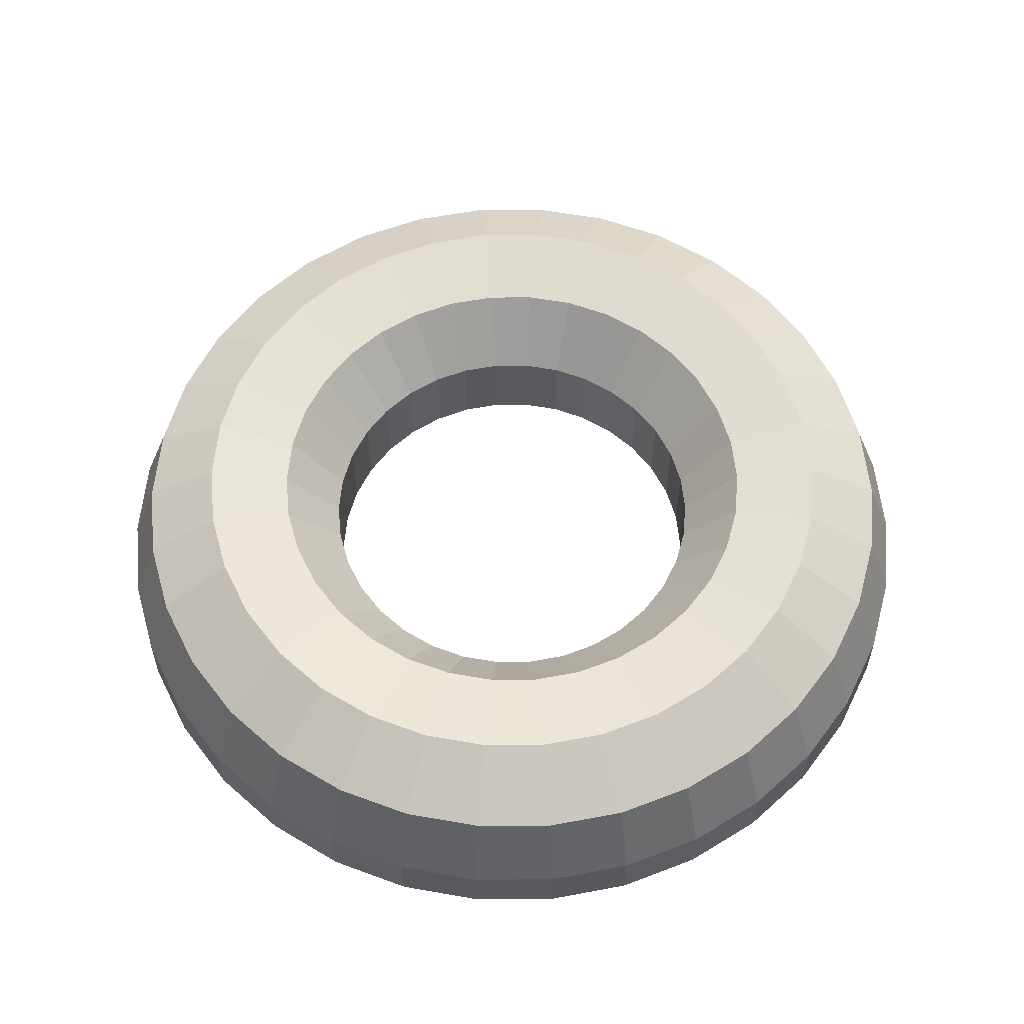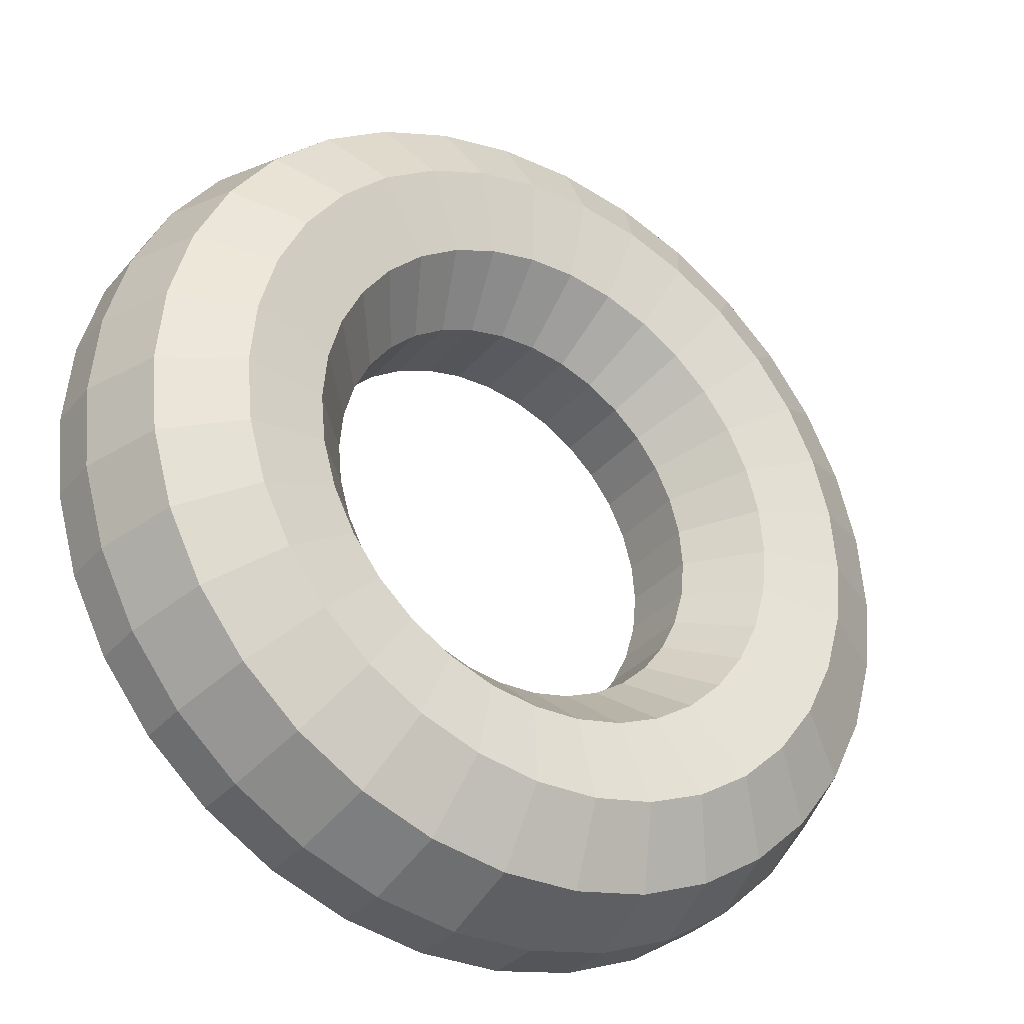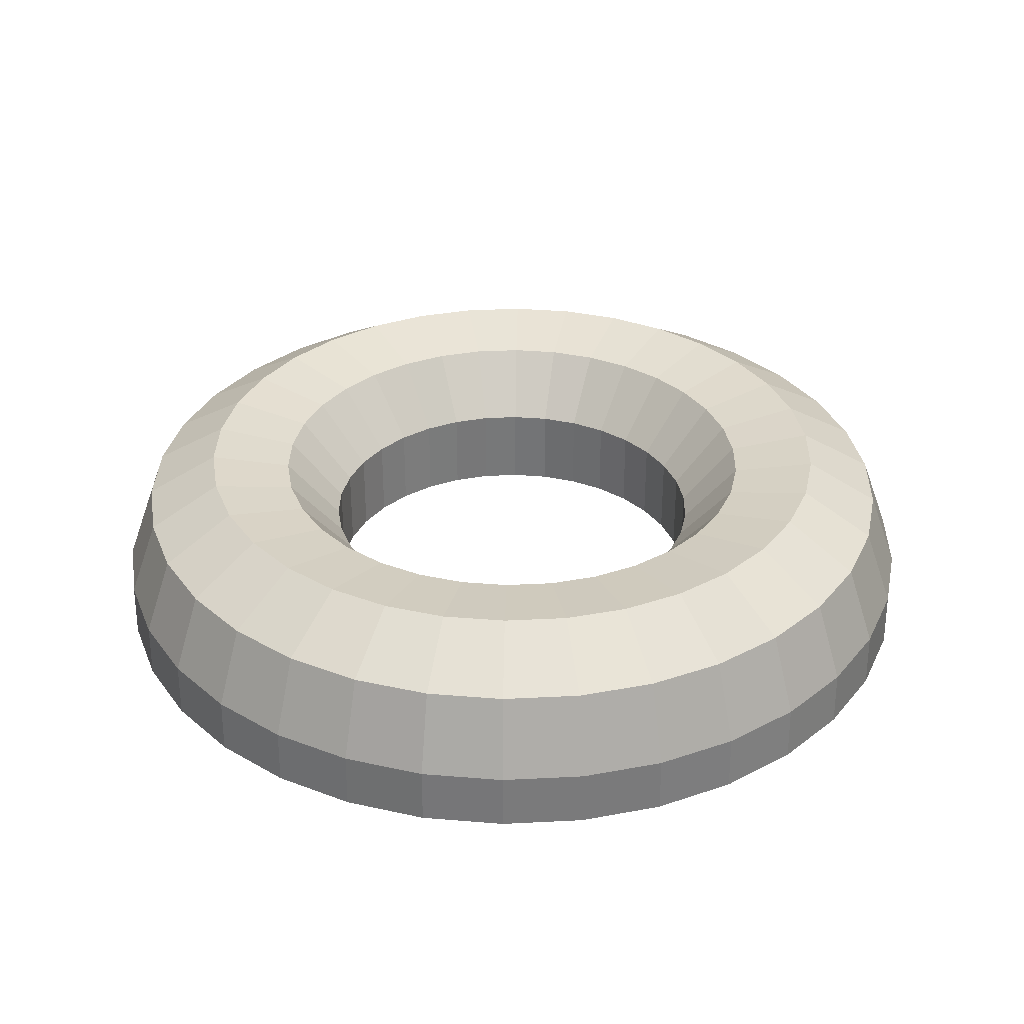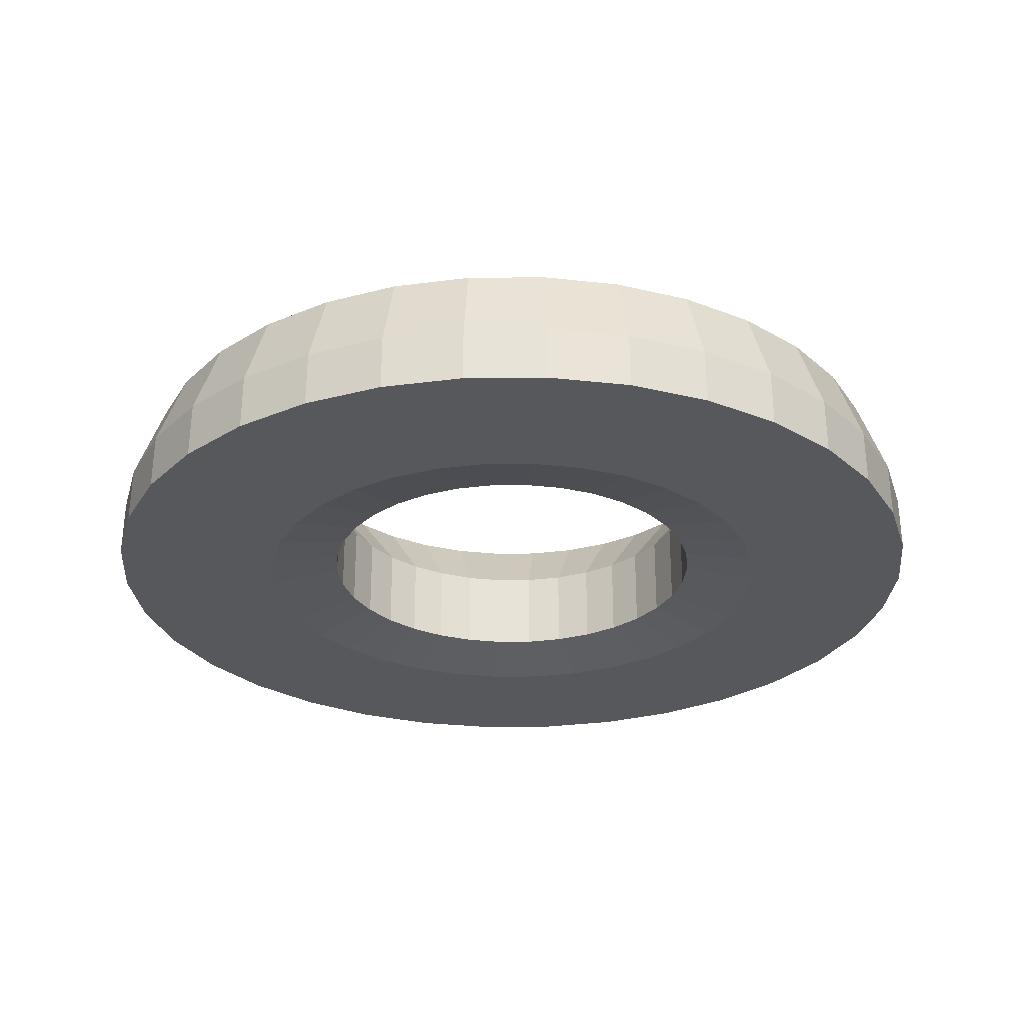
<metadata>
{"format":"obj","ext":"obj","renderer":"f3d","projection":"perspective","resolution":1024,"background":"white","views":[{"elev":59.1,"azim":126.7,"up":"+Y"},{"elev":-31.9,"azim":147.2,"up":"+Z"},{"elev":33.0,"azim":27.7,"up":"+Y"},{"elev":-28.1,"azim":117.3,"up":"+Y"}]}
</metadata>
<code>
o Torus
v 1.39 0.1668 0
v 1.299 0.4175 0
v 1.068 0.5509 0
v 0.805 0.5046 0
v 0.6335 0.3002 0
v 0.6335 0.03344 0
v 0.8632 -0.0138 0
v 1.145 -0.01443 0
v 1.393 -0.01262 0
v 1.366 0.1668 -0.2554
v 1.277 0.4175 -0.2386
v 1.05 0.5509 -0.1962
v 0.7913 0.5046 -0.1479
v 0.6227 0.3002 -0.1164
v 0.6227 0.03344 -0.1164
v 0.8485 -0.0138 -0.1586
v 1.125 -0.01443 -0.2104
v 1.369 -0.01262 -0.2559
v 1.296 0.1668 -0.5021
v 1.211 0.4175 -0.4692
v 0.9956 0.5509 -0.3857
v 0.7506 0.5046 -0.2908
v 0.5907 0.3002 -0.2289
v 0.5907 0.03344 -0.2289
v 0.8049 -0.0138 -0.3118
v 1.068 -0.01443 -0.4136
v 1.299 -0.01262 -0.5031
v 1.182 0.1668 -0.7317
v 1.104 0.4175 -0.6837
v 0.9078 0.5509 -0.5621
v 0.6844 0.5046 -0.4238
v 0.5386 0.3002 -0.3335
v 0.5386 0.03344 -0.3335
v 0.7339 -0.0138 -0.4544
v 0.9734 -0.01443 -0.6027
v 1.184 -0.01262 -0.7331
v 1.027 0.1668 -0.9364
v 0.9598 0.4175 -0.875
v 0.7891 0.5509 -0.7193
v 0.5949 0.5046 -0.5423
v 0.4682 0.3002 -0.4268
v 0.4682 0.03344 -0.4268
v 0.6379 -0.0138 -0.5815
v 0.8461 -0.01443 -0.7713
v 1.029 -0.01262 -0.9382
v 0.8377 0.1668 -1.109
v 0.7827 0.4175 -1.036
v 0.6434 0.5509 -0.8521
v 0.4851 0.5046 -0.6424
v 0.3818 0.3002 -0.5056
v 0.3818 0.03344 -0.5056
v 0.5202 -0.0138 -0.6888
v 0.69 -0.01443 -0.9136
v 0.8392 -0.01262 -1.111
v 0.6196 0.1668 -1.244
v 0.5789 0.4175 -1.163
v 0.4759 0.5509 -0.9558
v 0.3588 0.5046 -0.7206
v 0.2824 0.3002 -0.5671
v 0.2824 0.03344 -0.5671
v 0.3848 -0.0138 -0.7727
v 0.5103 -0.01443 -1.025
v 0.6207 -0.01262 -1.247
v 0.3804 0.1668 -1.337
v 0.3554 0.4175 -1.249
v 0.2922 0.5509 -1.027
v 0.2203 0.5046 -0.7743
v 0.1734 0.3002 -0.6093
v 0.1734 0.03344 -0.6093
v 0.2362 -0.0138 -0.8302
v 0.3133 -0.01443 -1.101
v 0.3811 -0.01262 -1.339
v 0.1283 0.1668 -1.384
v 0.1198 0.4175 -1.293
v 0.09852 0.5509 -1.063
v 0.07428 0.5046 -0.8016
v 0.05845 0.3002 -0.6308
v 0.05845 0.03344 -0.6308
v 0.07964 -0.0138 -0.8595
v 0.1056 -0.01443 -1.14
v 0.1285 -0.01262 -1.387
v -0.1283 0.1668 -1.384
v -0.1198 0.4175 -1.293
v -0.09852 0.5509 -1.063
v -0.07428 0.5046 -0.8016
v -0.05845 0.3002 -0.6308
v -0.05845 0.03344 -0.6308
v -0.07964 -0.0138 -0.8595
v -0.1056 -0.01443 -1.14
v -0.1285 -0.01262 -1.387
v -0.3804 0.1668 -1.337
v -0.3554 0.4175 -1.249
v -0.2922 0.5509 -1.027
v -0.2203 0.5046 -0.7743
v -0.1734 0.3002 -0.6093
v -0.1734 0.03344 -0.6093
v -0.2362 -0.0138 -0.8302
v -0.3133 -0.01443 -1.101
v -0.3811 -0.01262 -1.339
v -0.6196 0.1668 -1.244
v -0.5789 0.4175 -1.163
v -0.4759 0.5509 -0.9558
v -0.3588 0.5046 -0.7206
v -0.2824 0.3002 -0.5671
v -0.2824 0.03344 -0.5671
v -0.3848 -0.0138 -0.7727
v -0.5103 -0.01443 -1.025
v -0.6207 -0.01262 -1.247
v -0.8377 0.1668 -1.109
v -0.7827 0.4175 -1.036
v -0.6434 0.5509 -0.8521
v -0.4851 0.5046 -0.6424
v -0.3818 0.3002 -0.5056
v -0.3818 0.03344 -0.5056
v -0.5202 -0.0138 -0.6888
v -0.69 -0.01443 -0.9136
v -0.8392 -0.01262 -1.111
v -1.027 0.1668 -0.9364
v -0.9598 0.4175 -0.875
v -0.7891 0.5509 -0.7193
v -0.5949 0.5046 -0.5423
v -0.4682 0.3002 -0.4268
v -0.4682 0.03344 -0.4268
v -0.6379 -0.0138 -0.5815
v -0.8461 -0.01443 -0.7713
v -1.029 -0.01262 -0.9382
v -1.182 0.1668 -0.7317
v -1.104 0.4175 -0.6837
v -0.9078 0.5509 -0.5621
v -0.6844 0.5046 -0.4238
v -0.5386 0.3002 -0.3335
v -0.5386 0.03344 -0.3335
v -0.7339 -0.0138 -0.4544
v -0.9734 -0.01443 -0.6027
v -1.184 -0.01262 -0.7331
v -1.296 0.1668 -0.5021
v -1.211 0.4175 -0.4692
v -0.9956 0.5509 -0.3857
v -0.7506 0.5046 -0.2908
v -0.5907 0.3002 -0.2289
v -0.5907 0.03344 -0.2289
v -0.8049 -0.0138 -0.3118
v -1.068 -0.01443 -0.4136
v -1.299 -0.01262 -0.5031
v -1.366 0.1668 -0.2554
v -1.277 0.4175 -0.2386
v -1.05 0.5509 -0.1962
v -0.7913 0.5046 -0.1479
v -0.6227 0.3002 -0.1164
v -0.6227 0.03344 -0.1164
v -0.8485 -0.0138 -0.1586
v -1.125 -0.01443 -0.2104
v -1.369 -0.01262 -0.2559
v -1.39 0.1668 -0
v -1.299 0.4175 -0
v -1.068 0.5509 -0
v -0.805 0.5046 -0
v -0.6335 0.3002 -0
v -0.6335 0.03344 -0
v -0.8632 -0.0138 -0
v -1.145 -0.01443 -0
v -1.393 -0.01262 -0
v -1.366 0.1668 0.2554
v -1.277 0.4175 0.2386
v -1.05 0.5509 0.1962
v -0.7913 0.5046 0.1479
v -0.6227 0.3002 0.1164
v -0.6227 0.03344 0.1164
v -0.8485 -0.0138 0.1586
v -1.125 -0.01443 0.2104
v -1.369 -0.01262 0.2559
v -1.296 0.1668 0.5021
v -1.211 0.4175 0.4692
v -0.9956 0.5509 0.3857
v -0.7506 0.5046 0.2908
v -0.5907 0.3002 0.2289
v -0.5907 0.03344 0.2289
v -0.8049 -0.0138 0.3118
v -1.068 -0.01443 0.4136
v -1.299 -0.01262 0.5031
v -1.182 0.1668 0.7317
v -1.104 0.4175 0.6837
v -0.9078 0.5509 0.5621
v -0.6844 0.5046 0.4238
v -0.5386 0.3002 0.3335
v -0.5386 0.03344 0.3335
v -0.7339 -0.0138 0.4544
v -0.9734 -0.01443 0.6027
v -1.184 -0.01262 0.7331
v -1.027 0.1668 0.9364
v -0.9598 0.4175 0.875
v -0.7891 0.5509 0.7193
v -0.5949 0.5046 0.5423
v -0.4682 0.3002 0.4268
v -0.4682 0.03344 0.4268
v -0.6379 -0.0138 0.5815
v -0.8461 -0.01443 0.7713
v -1.029 -0.01262 0.9382
v -0.8377 0.1668 1.109
v -0.7827 0.4175 1.036
v -0.6434 0.5509 0.8521
v -0.4851 0.5046 0.6424
v -0.3818 0.3002 0.5056
v -0.3818 0.03344 0.5056
v -0.5202 -0.0138 0.6888
v -0.69 -0.01443 0.9136
v -0.8392 -0.01262 1.111
v -0.6196 0.1668 1.244
v -0.5789 0.4175 1.163
v -0.4759 0.5509 0.9558
v -0.3588 0.5046 0.7206
v -0.2824 0.3002 0.5671
v -0.2824 0.03344 0.5671
v -0.3848 -0.0138 0.7727
v -0.5103 -0.01443 1.025
v -0.6207 -0.01262 1.247
v -0.3804 0.1668 1.337
v -0.3554 0.4175 1.249
v -0.2922 0.5509 1.027
v -0.2203 0.5046 0.7743
v -0.1734 0.3002 0.6093
v -0.1734 0.03344 0.6093
v -0.2362 -0.0138 0.8302
v -0.3133 -0.01443 1.101
v -0.3811 -0.01262 1.339
v -0.1283 0.1668 1.384
v -0.1198 0.4175 1.293
v -0.09852 0.5509 1.063
v -0.07428 0.5046 0.8016
v -0.05845 0.3002 0.6308
v -0.05845 0.03344 0.6308
v -0.07964 -0.0138 0.8595
v -0.1056 -0.01443 1.14
v -0.1285 -0.01262 1.387
v 0.1283 0.1668 1.384
v 0.1198 0.4175 1.293
v 0.09852 0.5509 1.063
v 0.07428 0.5046 0.8016
v 0.05845 0.3002 0.6308
v 0.05845 0.03344 0.6308
v 0.07964 -0.0138 0.8595
v 0.1056 -0.01443 1.14
v 0.1285 -0.01262 1.387
v 0.3804 0.1668 1.337
v 0.3554 0.4175 1.249
v 0.2922 0.5509 1.027
v 0.2203 0.5046 0.7743
v 0.1734 0.3002 0.6093
v 0.1734 0.03344 0.6093
v 0.2362 -0.0138 0.8302
v 0.3133 -0.01443 1.101
v 0.3811 -0.01262 1.339
v 0.6196 0.1668 1.244
v 0.5789 0.4175 1.163
v 0.4759 0.5509 0.9558
v 0.3588 0.5046 0.7206
v 0.2824 0.3002 0.5671
v 0.2824 0.03344 0.5671
v 0.3848 -0.0138 0.7727
v 0.5103 -0.01443 1.025
v 0.6207 -0.01262 1.247
v 0.8377 0.1668 1.109
v 0.7827 0.4175 1.036
v 0.6434 0.5509 0.8521
v 0.4851 0.5046 0.6424
v 0.3818 0.3002 0.5056
v 0.3818 0.03344 0.5056
v 0.5202 -0.0138 0.6888
v 0.69 -0.01443 0.9136
v 0.8392 -0.01262 1.111
v 1.027 0.1668 0.9364
v 0.9598 0.4175 0.875
v 0.7891 0.5509 0.7193
v 0.5949 0.5046 0.5423
v 0.4682 0.3002 0.4268
v 0.4682 0.03344 0.4268
v 0.6379 -0.0138 0.5815
v 0.8461 -0.01443 0.7713
v 1.029 -0.01262 0.9382
v 1.182 0.1668 0.7317
v 1.104 0.4175 0.6837
v 0.9078 0.5509 0.5621
v 0.6844 0.5046 0.4238
v 0.5386 0.3002 0.3335
v 0.5386 0.03344 0.3335
v 0.7339 -0.0138 0.4544
v 0.9734 -0.01443 0.6027
v 1.184 -0.01262 0.7331
v 1.296 0.1668 0.5021
v 1.211 0.4175 0.4692
v 0.9956 0.5509 0.3857
v 0.7506 0.5046 0.2908
v 0.5907 0.3002 0.2289
v 0.5907 0.03344 0.2289
v 0.8049 -0.0138 0.3118
v 1.068 -0.01443 0.4136
v 1.299 -0.01262 0.5031
v 1.366 0.1668 0.2554
v 1.277 0.4175 0.2386
v 1.05 0.5509 0.1962
v 0.7913 0.5046 0.1479
v 0.6227 0.3002 0.1164
v 0.6227 0.03344 0.1164
v 0.8485 -0.0138 0.1586
v 1.125 -0.01443 0.2104
v 1.369 -0.01262 0.2559
f 1 10 11 2
f 2 11 12 3
f 3 12 13 4
f 4 13 14 5
f 5 14 15 6
f 6 15 16 7
f 7 16 17 8
f 8 17 18 9
f 9 18 10 1
f 10 19 20 11
f 11 20 21 12
f 12 21 22 13
f 13 22 23 14
f 14 23 24 15
f 15 24 25 16
f 16 25 26 17
f 17 26 27 18
f 18 27 19 10
f 19 28 29 20
f 20 29 30 21
f 21 30 31 22
f 22 31 32 23
f 23 32 33 24
f 24 33 34 25
f 25 34 35 26
f 26 35 36 27
f 27 36 28 19
f 28 37 38 29
f 29 38 39 30
f 30 39 40 31
f 31 40 41 32
f 32 41 42 33
f 33 42 43 34
f 34 43 44 35
f 35 44 45 36
f 36 45 37 28
f 37 46 47 38
f 38 47 48 39
f 39 48 49 40
f 40 49 50 41
f 41 50 51 42
f 42 51 52 43
f 43 52 53 44
f 44 53 54 45
f 45 54 46 37
f 46 55 56 47
f 47 56 57 48
f 48 57 58 49
f 49 58 59 50
f 50 59 60 51
f 51 60 61 52
f 52 61 62 53
f 53 62 63 54
f 54 63 55 46
f 55 64 65 56
f 56 65 66 57
f 57 66 67 58
f 58 67 68 59
f 59 68 69 60
f 60 69 70 61
f 61 70 71 62
f 62 71 72 63
f 63 72 64 55
f 64 73 74 65
f 65 74 75 66
f 66 75 76 67
f 67 76 77 68
f 68 77 78 69
f 69 78 79 70
f 70 79 80 71
f 71 80 81 72
f 72 81 73 64
f 73 82 83 74
f 74 83 84 75
f 75 84 85 76
f 76 85 86 77
f 77 86 87 78
f 78 87 88 79
f 79 88 89 80
f 80 89 90 81
f 81 90 82 73
f 82 91 92 83
f 83 92 93 84
f 84 93 94 85
f 85 94 95 86
f 86 95 96 87
f 87 96 97 88
f 88 97 98 89
f 89 98 99 90
f 90 99 91 82
f 91 100 101 92
f 92 101 102 93
f 93 102 103 94
f 94 103 104 95
f 95 104 105 96
f 96 105 106 97
f 97 106 107 98
f 98 107 108 99
f 99 108 100 91
f 100 109 110 101
f 101 110 111 102
f 102 111 112 103
f 103 112 113 104
f 104 113 114 105
f 105 114 115 106
f 106 115 116 107
f 107 116 117 108
f 108 117 109 100
f 109 118 119 110
f 110 119 120 111
f 111 120 121 112
f 112 121 122 113
f 113 122 123 114
f 114 123 124 115
f 115 124 125 116
f 116 125 126 117
f 117 126 118 109
f 118 127 128 119
f 119 128 129 120
f 120 129 130 121
f 121 130 131 122
f 122 131 132 123
f 123 132 133 124
f 124 133 134 125
f 125 134 135 126
f 126 135 127 118
f 127 136 137 128
f 128 137 138 129
f 129 138 139 130
f 130 139 140 131
f 131 140 141 132
f 132 141 142 133
f 133 142 143 134
f 134 143 144 135
f 135 144 136 127
f 136 145 146 137
f 137 146 147 138
f 138 147 148 139
f 139 148 149 140
f 140 149 150 141
f 141 150 151 142
f 142 151 152 143
f 143 152 153 144
f 144 153 145 136
f 145 154 155 146
f 146 155 156 147
f 147 156 157 148
f 148 157 158 149
f 149 158 159 150
f 150 159 160 151
f 151 160 161 152
f 152 161 162 153
f 153 162 154 145
f 154 163 164 155
f 155 164 165 156
f 156 165 166 157
f 157 166 167 158
f 158 167 168 159
f 159 168 169 160
f 160 169 170 161
f 161 170 171 162
f 162 171 163 154
f 163 172 173 164
f 164 173 174 165
f 165 174 175 166
f 166 175 176 167
f 167 176 177 168
f 168 177 178 169
f 169 178 179 170
f 170 179 180 171
f 171 180 172 163
f 172 181 182 173
f 173 182 183 174
f 174 183 184 175
f 175 184 185 176
f 176 185 186 177
f 177 186 187 178
f 178 187 188 179
f 179 188 189 180
f 180 189 181 172
f 181 190 191 182
f 182 191 192 183
f 183 192 193 184
f 184 193 194 185
f 185 194 195 186
f 186 195 196 187
f 187 196 197 188
f 188 197 198 189
f 189 198 190 181
f 190 199 200 191
f 191 200 201 192
f 192 201 202 193
f 193 202 203 194
f 194 203 204 195
f 195 204 205 196
f 196 205 206 197
f 197 206 207 198
f 198 207 199 190
f 199 208 209 200
f 200 209 210 201
f 201 210 211 202
f 202 211 212 203
f 203 212 213 204
f 204 213 214 205
f 205 214 215 206
f 206 215 216 207
f 207 216 208 199
f 208 217 218 209
f 209 218 219 210
f 210 219 220 211
f 211 220 221 212
f 212 221 222 213
f 213 222 223 214
f 214 223 224 215
f 215 224 225 216
f 216 225 217 208
f 217 226 227 218
f 218 227 228 219
f 219 228 229 220
f 220 229 230 221
f 221 230 231 222
f 222 231 232 223
f 223 232 233 224
f 224 233 234 225
f 225 234 226 217
f 226 235 236 227
f 227 236 237 228
f 228 237 238 229
f 229 238 239 230
f 230 239 240 231
f 231 240 241 232
f 232 241 242 233
f 233 242 243 234
f 234 243 235 226
f 235 244 245 236
f 236 245 246 237
f 237 246 247 238
f 238 247 248 239
f 239 248 249 240
f 240 249 250 241
f 241 250 251 242
f 242 251 252 243
f 243 252 244 235
f 244 253 254 245
f 245 254 255 246
f 246 255 256 247
f 247 256 257 248
f 248 257 258 249
f 249 258 259 250
f 250 259 260 251
f 251 260 261 252
f 252 261 253 244
f 253 262 263 254
f 254 263 264 255
f 255 264 265 256
f 256 265 266 257
f 257 266 267 258
f 258 267 268 259
f 259 268 269 260
f 260 269 270 261
f 261 270 262 253
f 262 271 272 263
f 263 272 273 264
f 264 273 274 265
f 265 274 275 266
f 266 275 276 267
f 267 276 277 268
f 268 277 278 269
f 269 278 279 270
f 270 279 271 262
f 271 280 281 272
f 272 281 282 273
f 273 282 283 274
f 274 283 284 275
f 275 284 285 276
f 276 285 286 277
f 277 286 287 278
f 278 287 288 279
f 279 288 280 271
f 280 289 290 281
f 281 290 291 282
f 282 291 292 283
f 283 292 293 284
f 284 293 294 285
f 285 294 295 286
f 286 295 296 287
f 287 296 297 288
f 288 297 289 280
f 289 298 299 290
f 290 299 300 291
f 291 300 301 292
f 292 301 302 293
f 293 302 303 294
f 294 303 304 295
f 295 304 305 296
f 296 305 306 297
f 297 306 298 289
f 298 1 2 299
f 299 2 3 300
f 300 3 4 301
f 301 4 5 302
f 302 5 6 303
f 303 6 7 304
f 304 7 8 305
f 305 8 9 306
f 306 9 1 298

</code>
